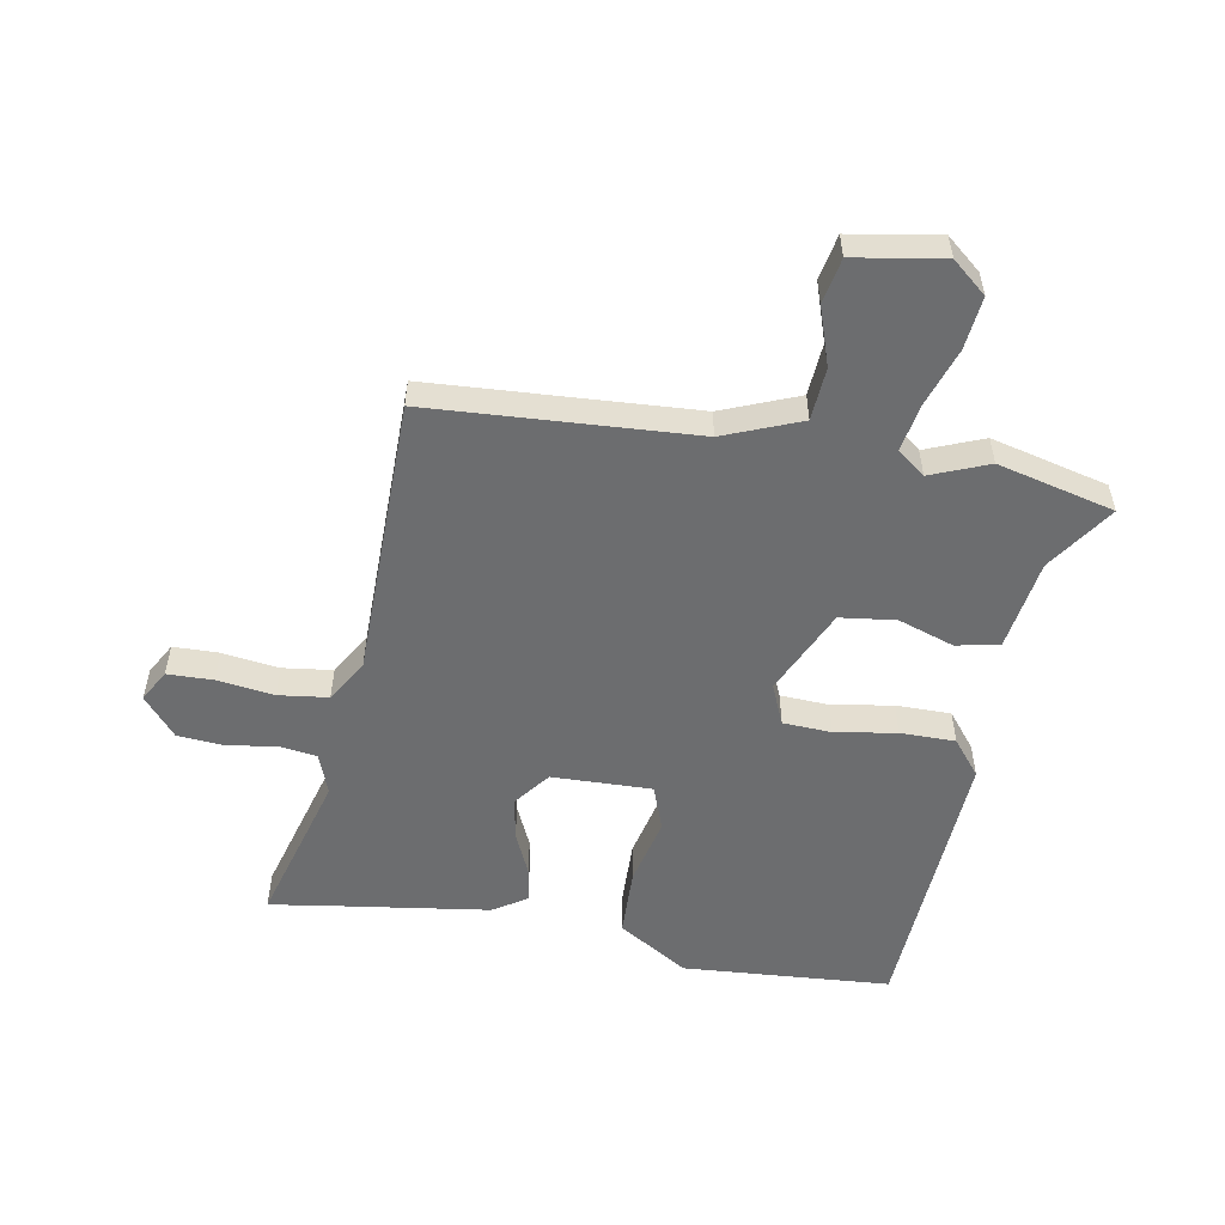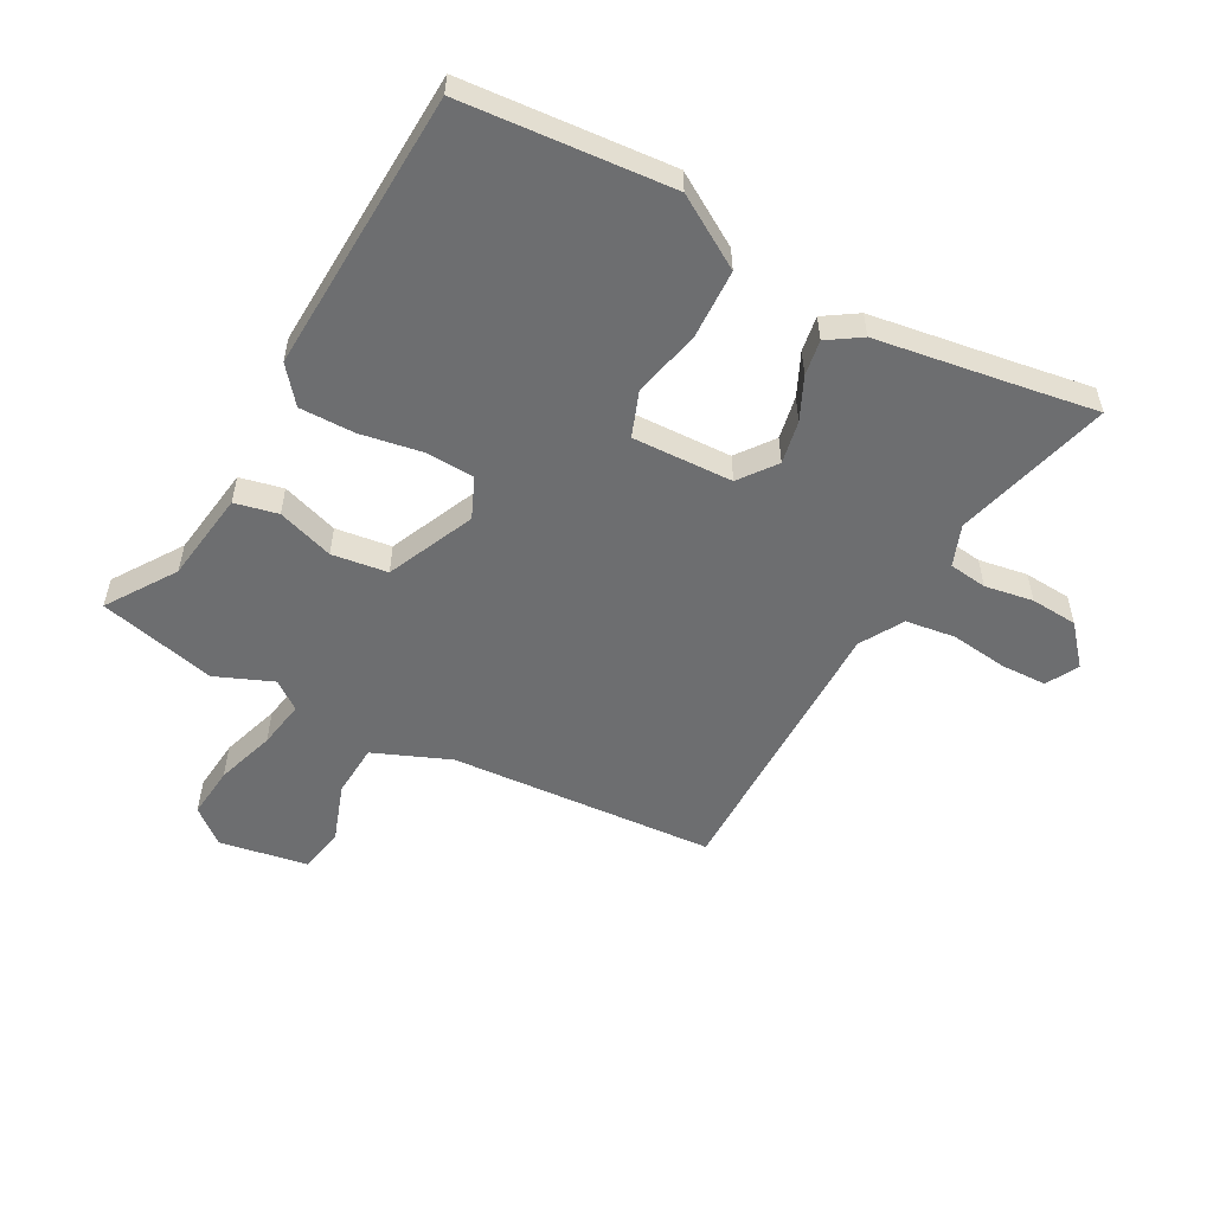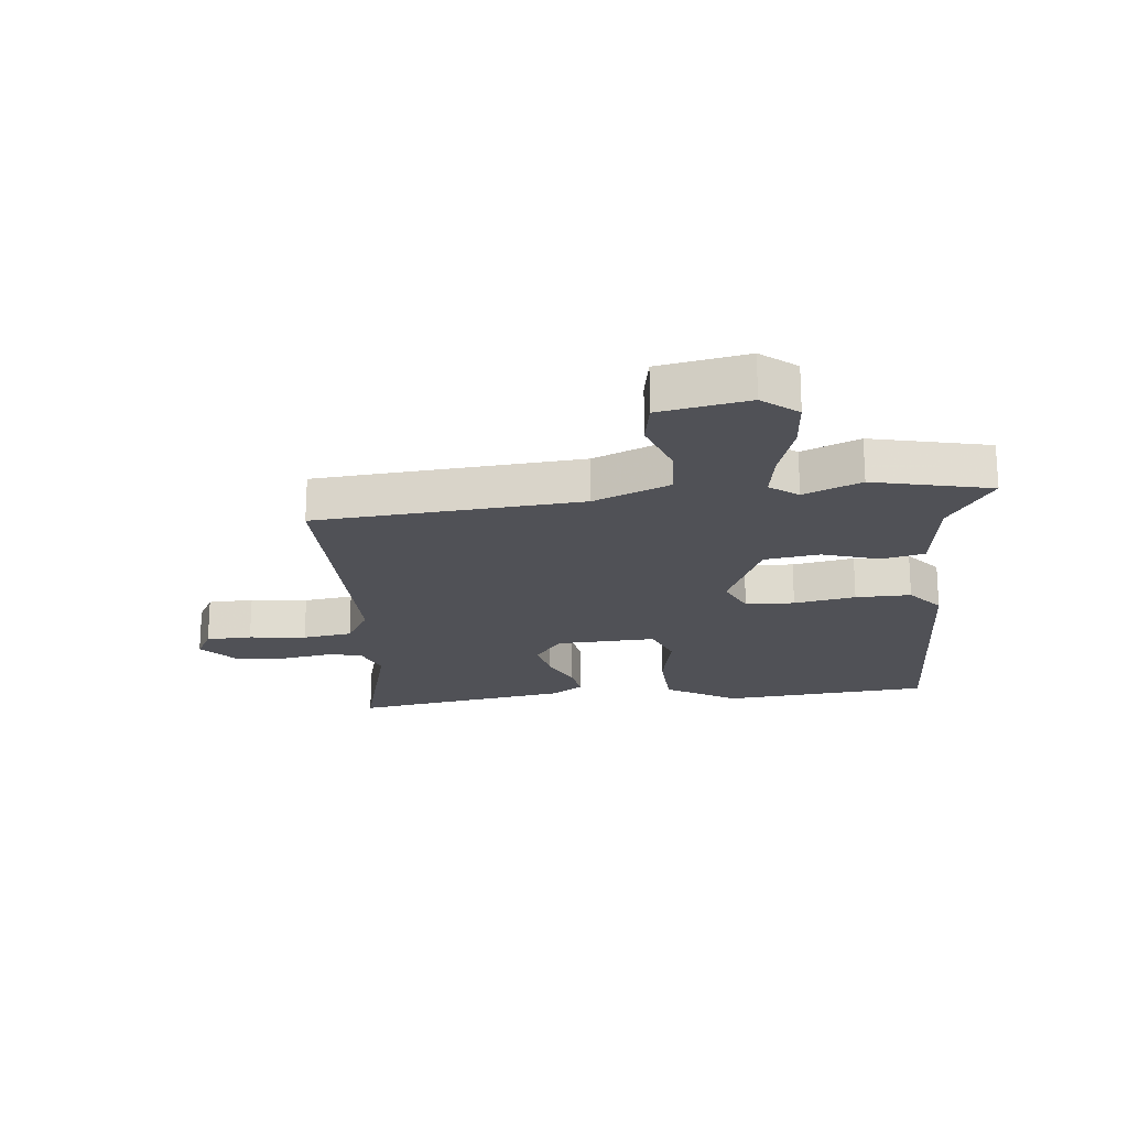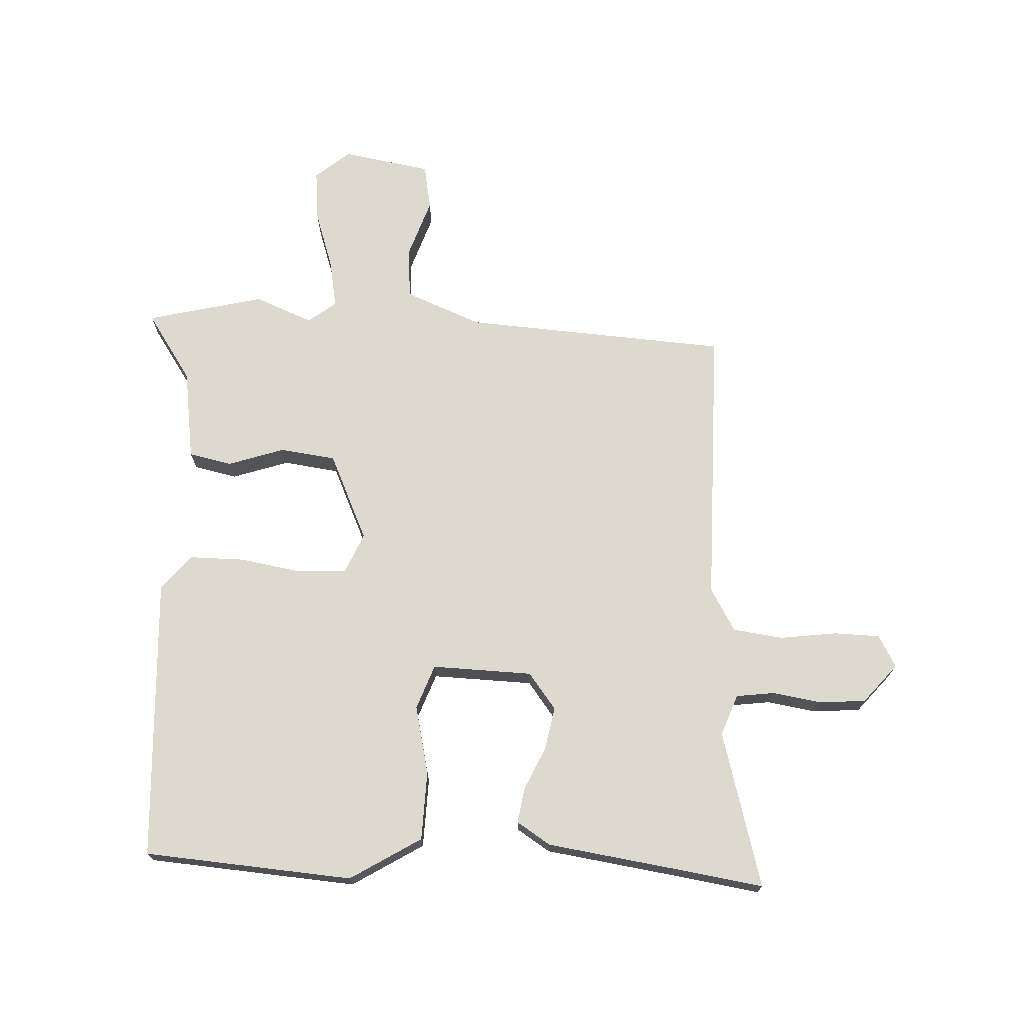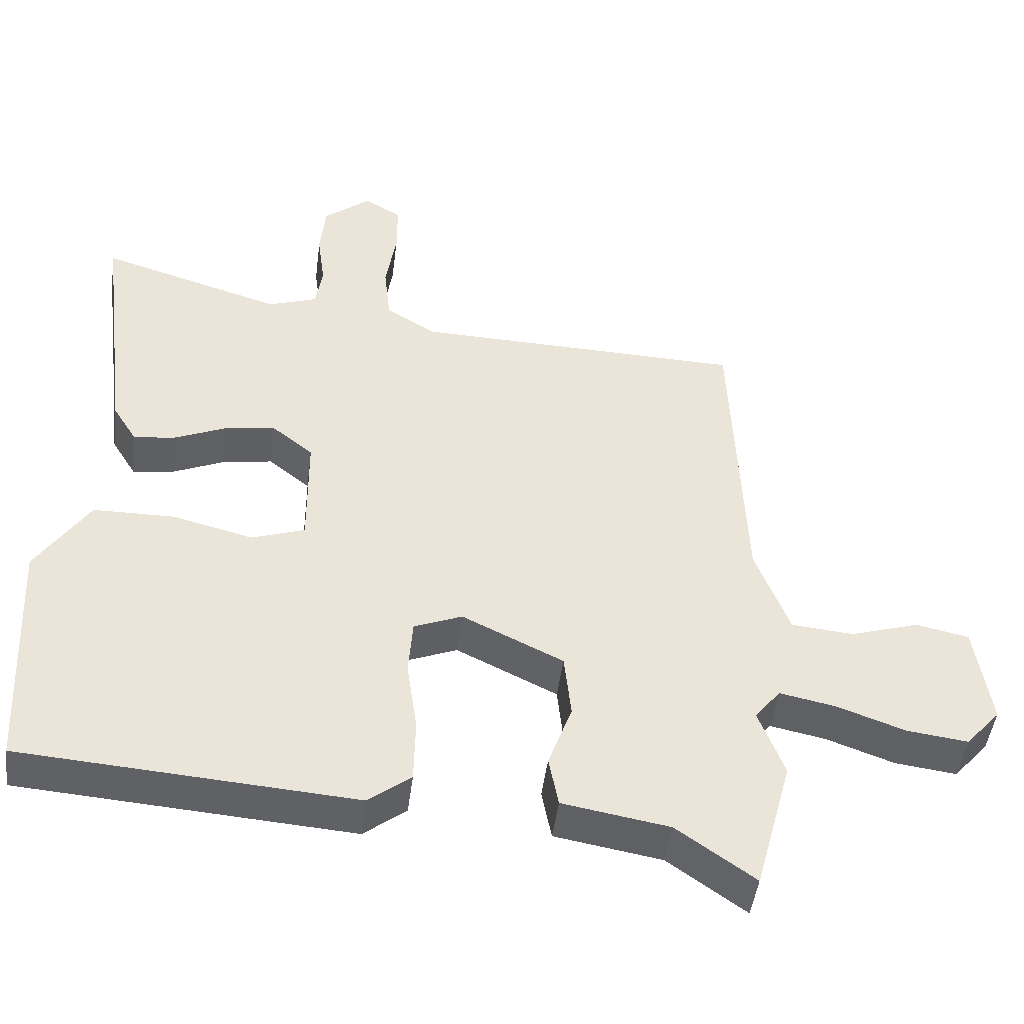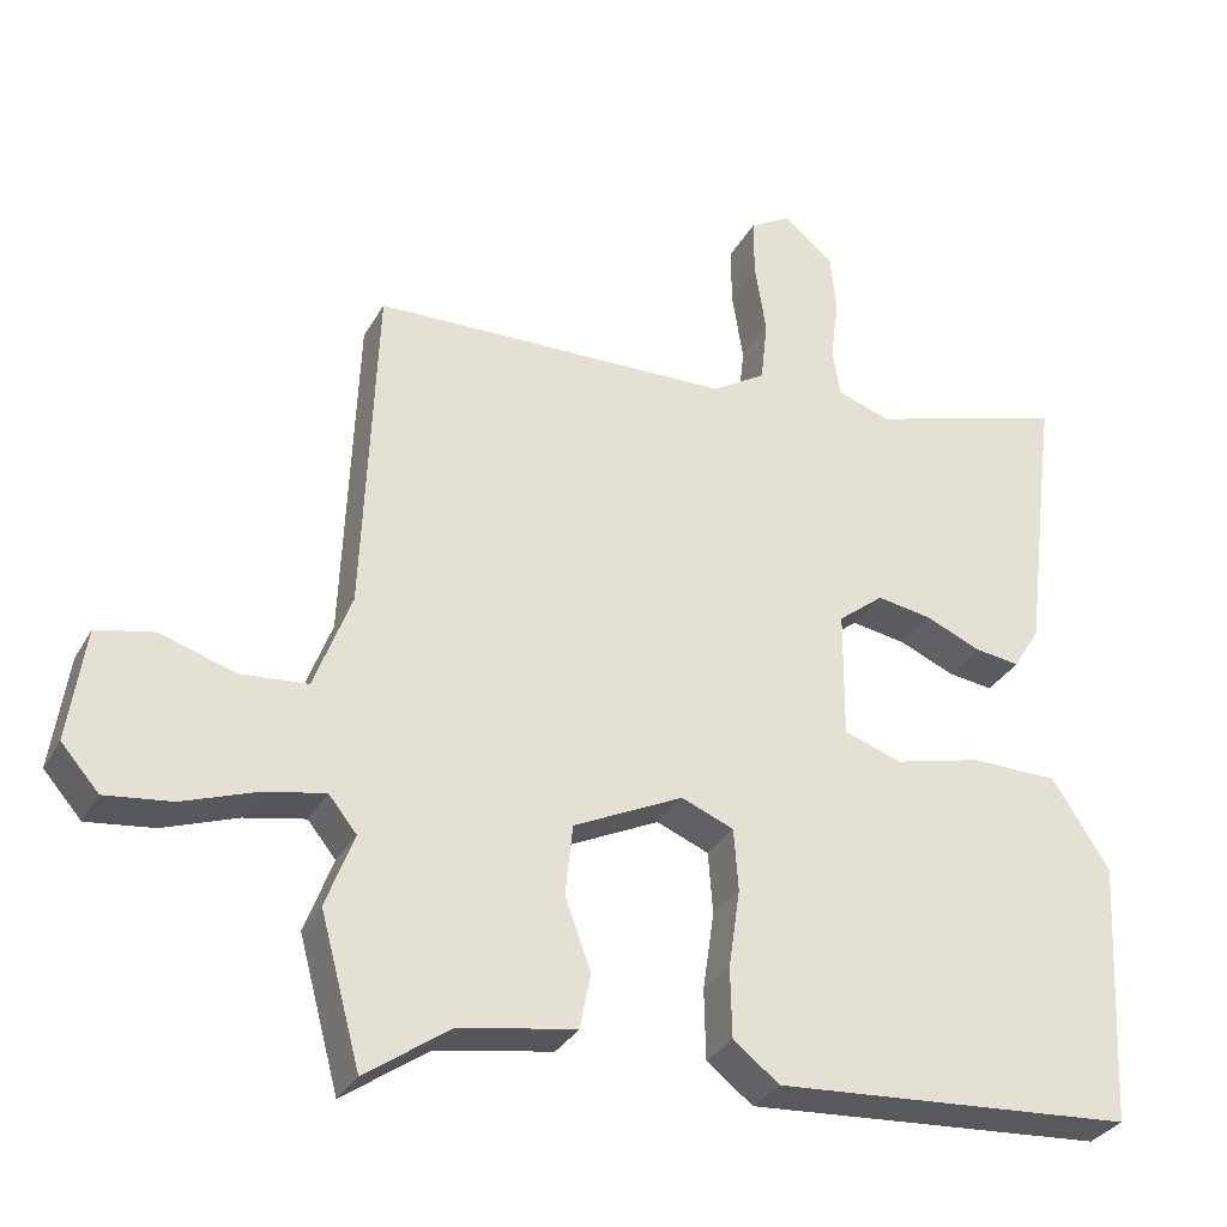
<metadata>
{"format":"obj","ext":"obj","renderer":"f3d","projection":"perspective","resolution":1024,"background":"white","views":[{"elev":-53.9,"azim":81.0,"up":"+Y"},{"elev":-54.2,"azim":-116.8,"up":"+Y"},{"elev":-20.3,"azim":98.1,"up":"+Y"},{"elev":71.5,"azim":-86.0,"up":"+Y"},{"elev":-46.6,"azim":-7.2,"up":"+Z"},{"elev":-31.7,"azim":155.2,"up":"+Z"}]}
</metadata>
<code>
v -0.527 0.07 -0.486
v -0.545 0.07 -0.134
v -0.469 0.07 -0.017
v -0.353 0.07 -0.016
v -0.238 0.07 -0.045
v -0.162 0.07 -0.019
v -0.163 0.07 0.15
v -0.223 0.07 0.198
v -0.296 0.07 0.186
v -0.368 0.07 0.155
v -0.428 0.07 0.147
v -0.463 0.07 0.204
v -0.494 0.07 0.457
v -0.509 0.07 0.573
v -0.248 0.07 0.494
v -0.178 0.07 0.518
v -0.168 0.07 0.582
v -0.179 0.07 0.664
v -0.171 0.07 0.743
v -0.104 0.07 0.797
v -0.051 0.07 0.766
v -0.051 0.07 0.689
v -0.066 0.07 0.593
v -0.057 0.07 0.509
v 0.014 0.07 0.465
v 0.488 0.07 0.452
v 0.506 0.07 0.005
v 0.555 0.07 -0.125
v 0.644 0.07 -0.133
v 0.743 0.07 -0.102
v 0.819 0.07 -0.118
v 0.841 0.07 -0.268
v 0.791 0.07 -0.325
v 0.703 0.07 -0.314
v 0.605 0.07 -0.279
v 0.525 0.07 -0.263
v 0.488 0.07 -0.309
v 0.525 0.07 -0.407
v 0.472 0.07 -0.603
v 0.36 0.07 -0.524
v 0.207 0.07 -0.498
v 0.193 0.07 -0.425
v 0.227 0.07 -0.331
v 0.217 0.07 -0.237
v 0.072 0.07 -0.167
v 0.003 0.07 -0.195
v -0.003 0.07 -0.277
v 0.012 0.07 -0.381
v 0.01 0.07 -0.474
v -0.051 0.07 -0.521
v -0.527 0 -0.486
v -0.545 0 -0.134
v -0.469 0 -0.017
v -0.353 0 -0.016
v -0.238 0 -0.045
v -0.162 0 -0.019
v -0.163 0 0.15
v -0.223 0 0.198
v -0.296 0 0.186
v -0.368 0 0.155
v -0.428 0 0.147
v -0.463 0 0.204
v -0.494 0 0.457
v -0.509 0 0.573
v -0.248 0 0.494
v -0.178 0 0.518
v -0.168 0 0.582
v -0.179 0 0.664
v -0.171 0 0.743
v -0.104 0 0.797
v -0.051 0 0.766
v -0.051 0 0.689
v -0.066 0 0.593
v -0.057 0 0.509
v 0.014 0 0.465
v 0.488 0 0.452
v 0.506 0 0.005
v 0.555 0 -0.125
v 0.644 0 -0.133
v 0.743 0 -0.102
v 0.819 0 -0.118
v 0.841 0 -0.268
v 0.791 0 -0.325
v 0.703 0 -0.314
v 0.605 0 -0.279
v 0.525 0 -0.263
v 0.488 0 -0.309
v 0.525 0 -0.407
v 0.472 0 -0.603
v 0.36 0 -0.524
v 0.207 0 -0.498
v 0.193 0 -0.425
v 0.227 0 -0.331
v 0.217 0 -0.237
v 0.072 0 -0.167
v 0.003 0 -0.195
v -0.003 0 -0.277
v 0.012 0 -0.381
v 0.01 0 -0.474
v -0.051 0 -0.521
f 3 4 5
f 2 3 5
f 1 2 5
f 50 1 5
f 49 50 5
f 48 49 5
f 47 48 5
f 46 47 5 6
f 45 46 6 7
f 44 45 7
f 40 41 42 43
f 40 43 44
f 39 40 44
f 38 39 44
f 37 38 44
f 36 37 44 7
f 33 34 35
f 32 33 35
f 31 32 35
f 30 31 35
f 29 30 35
f 28 29 35 36
f 36 7 8
f 28 36 8
f 27 28 8
f 25 26 27 8
f 21 22 23
f 20 21 23
f 19 20 23
f 18 19 23
f 17 18 23
f 16 17 23 24
f 25 8 9
f 24 25 9
f 16 24 9
f 15 16 9
f 11 12 13
f 10 11 13
f 9 10 13
f 15 9 13
f 13 14 15
f 55 54 53
f 55 53 52
f 55 52 51
f 55 51 100
f 55 100 99
f 55 99 98
f 55 98 97
f 56 55 97 96
f 57 56 96 95
f 57 95 94
f 93 92 91 90
f 94 93 90
f 94 90 89
f 94 89 88
f 94 88 87
f 57 94 87 86
f 85 84 83
f 85 83 82
f 85 82 81
f 85 81 80
f 85 80 79
f 86 85 79 78
f 58 57 86
f 58 86 78
f 58 78 77
f 58 77 76 75
f 73 72 71
f 73 71 70
f 73 70 69
f 73 69 68
f 73 68 67
f 74 73 67 66
f 59 58 75
f 59 75 74
f 59 74 66
f 59 66 65
f 63 62 61
f 63 61 60
f 63 60 59
f 63 59 65
f 65 64 63
f 1 51 52 2
f 2 52 53 3
f 3 53 54 4
f 4 54 55 5
f 5 55 56 6
f 6 56 57 7
f 7 57 58 8
f 8 58 59 9
f 9 59 60 10
f 10 60 61 11
f 11 61 62 12
f 12 62 63 13
f 13 63 64 14
f 14 64 65 15
f 15 65 66 16
f 16 66 67 17
f 17 67 68 18
f 18 68 69 19
f 19 69 70 20
f 20 70 71 21
f 21 71 72 22
f 22 72 73 23
f 23 73 74 24
f 24 74 75 25
f 25 75 76 26
f 26 76 77 27
f 27 77 78 28
f 28 78 79 29
f 29 79 80 30
f 30 80 81 31
f 31 81 82 32
f 32 82 83 33
f 33 83 84 34
f 34 84 85 35
f 35 85 86 36
f 36 86 87 37
f 37 87 88 38
f 38 88 89 39
f 39 89 90 40
f 40 90 91 41
f 41 91 92 42
f 42 92 93 43
f 43 93 94 44
f 44 94 95 45
f 45 95 96 46
f 46 96 97 47
f 47 97 98 48
f 48 98 99 49
f 49 99 100 50
f 50 100 51 1

</code>
